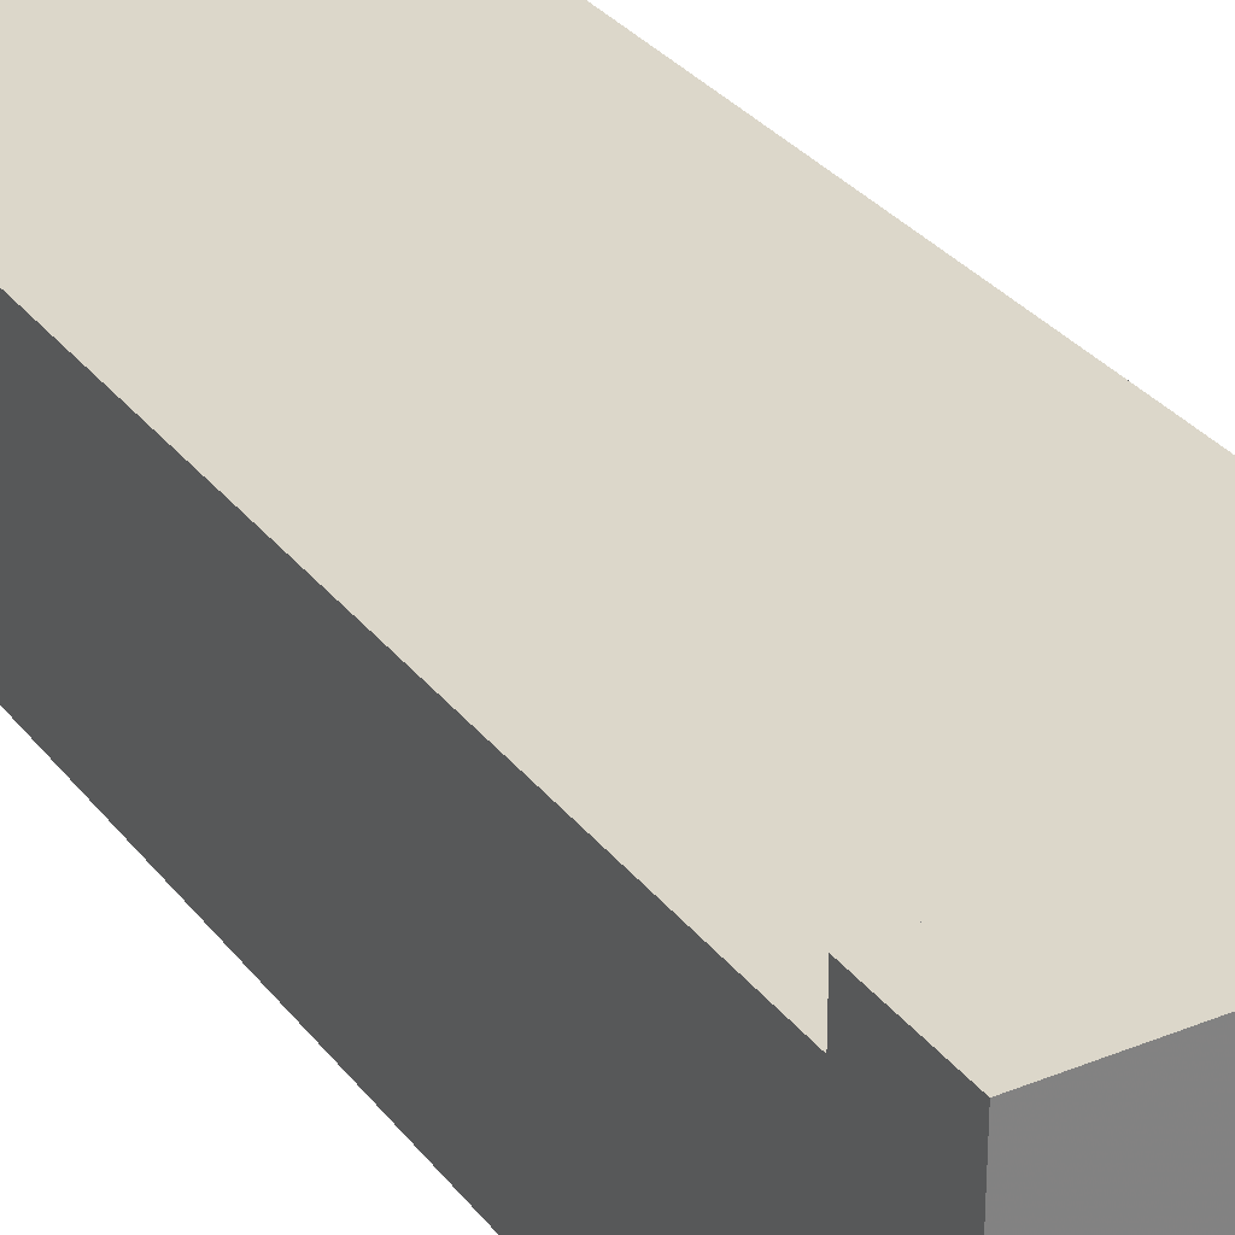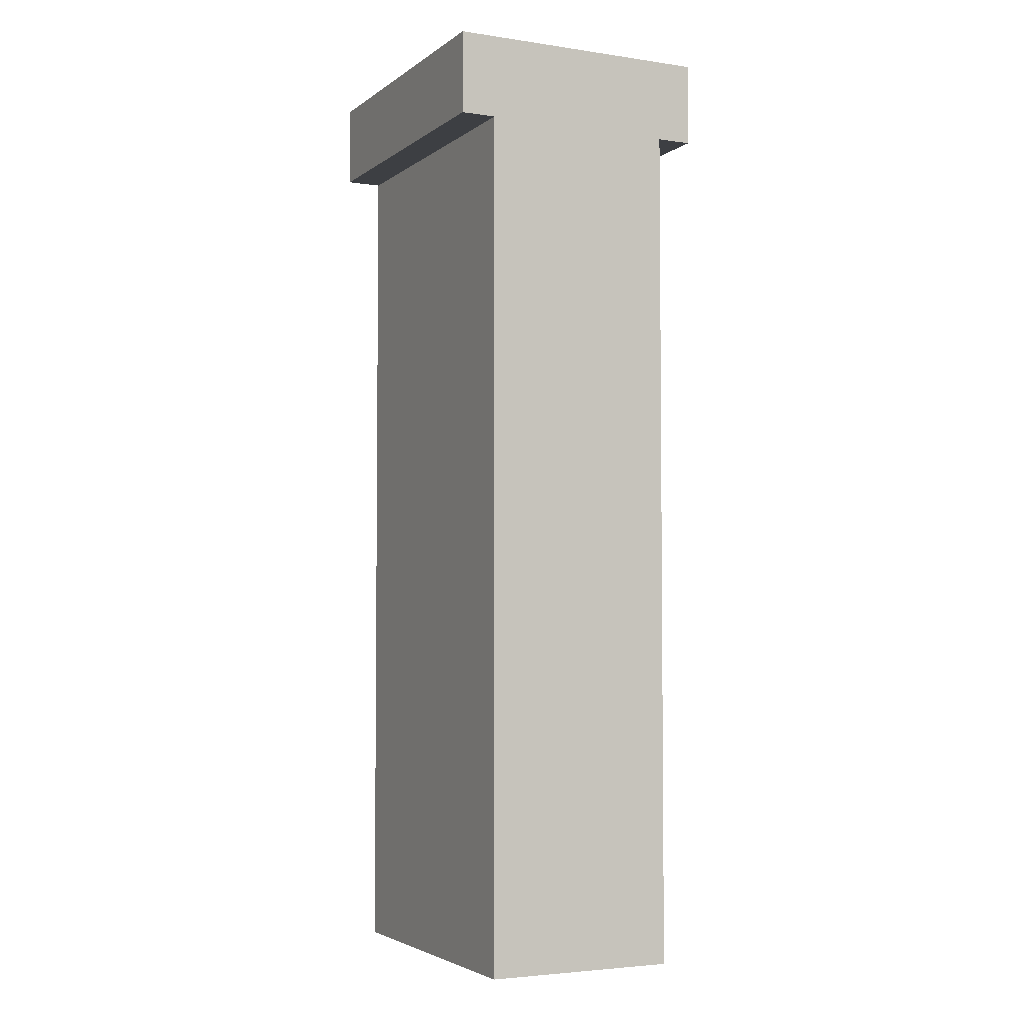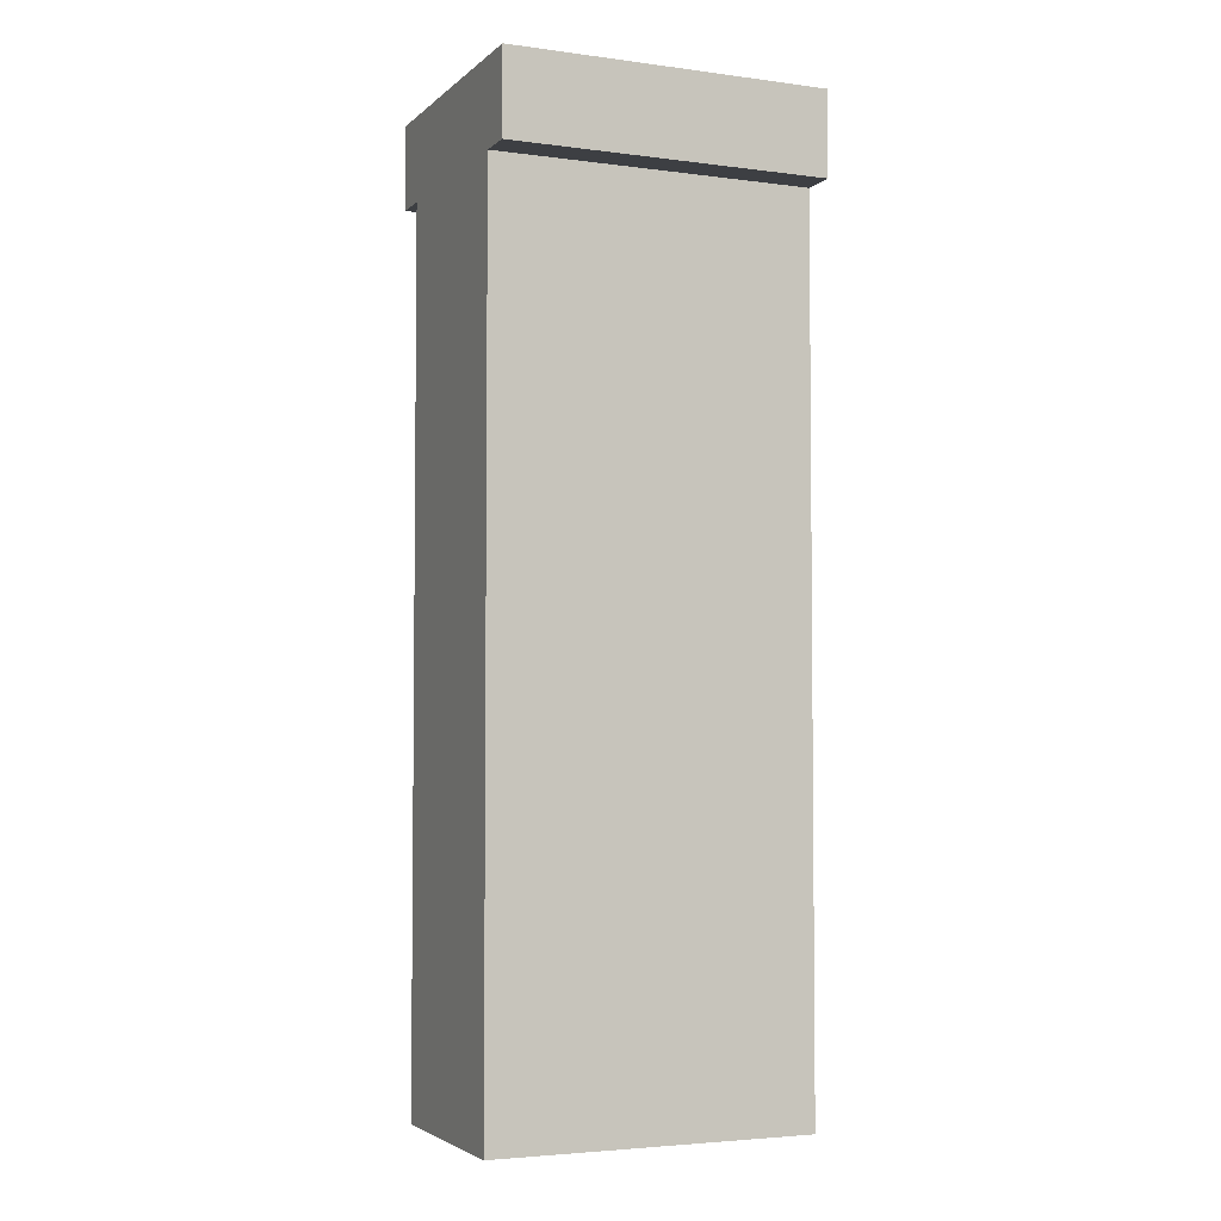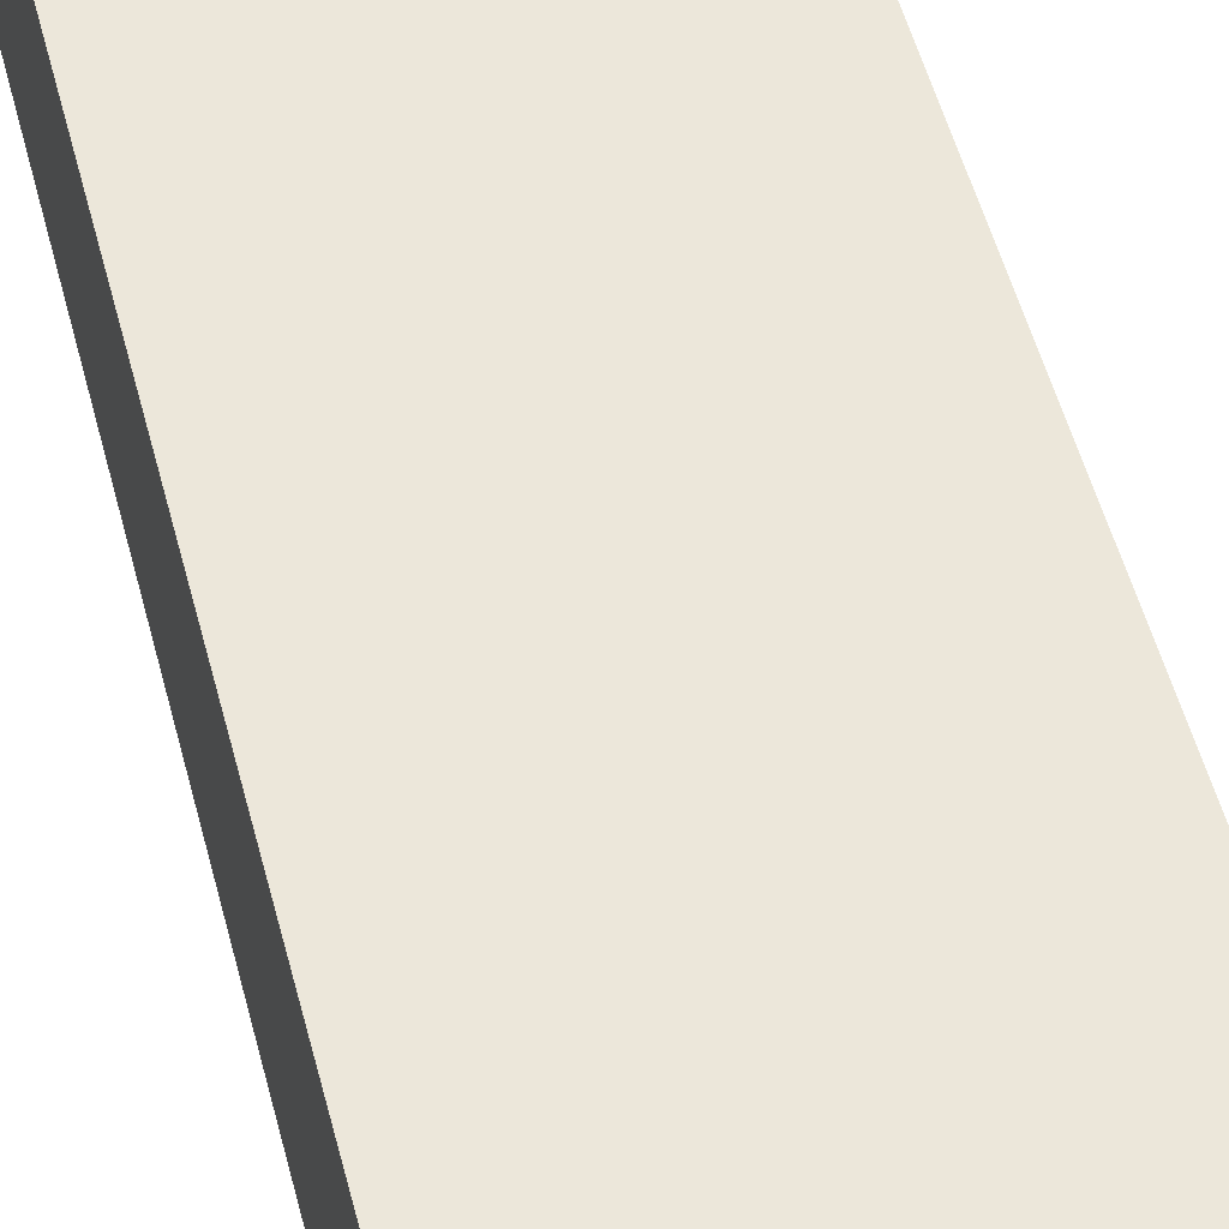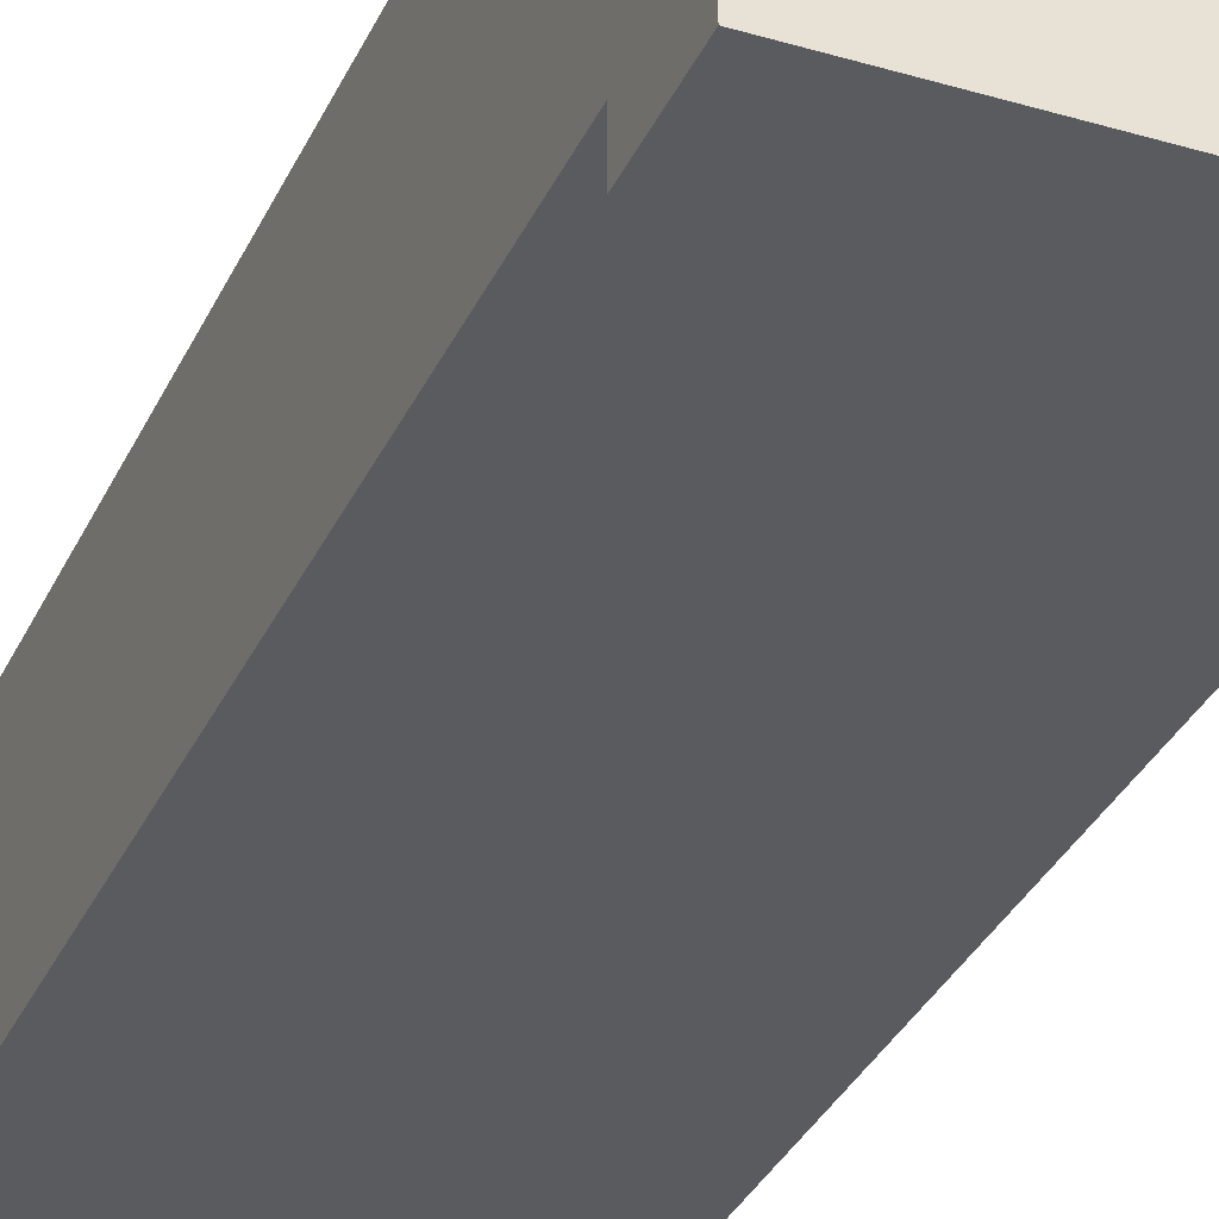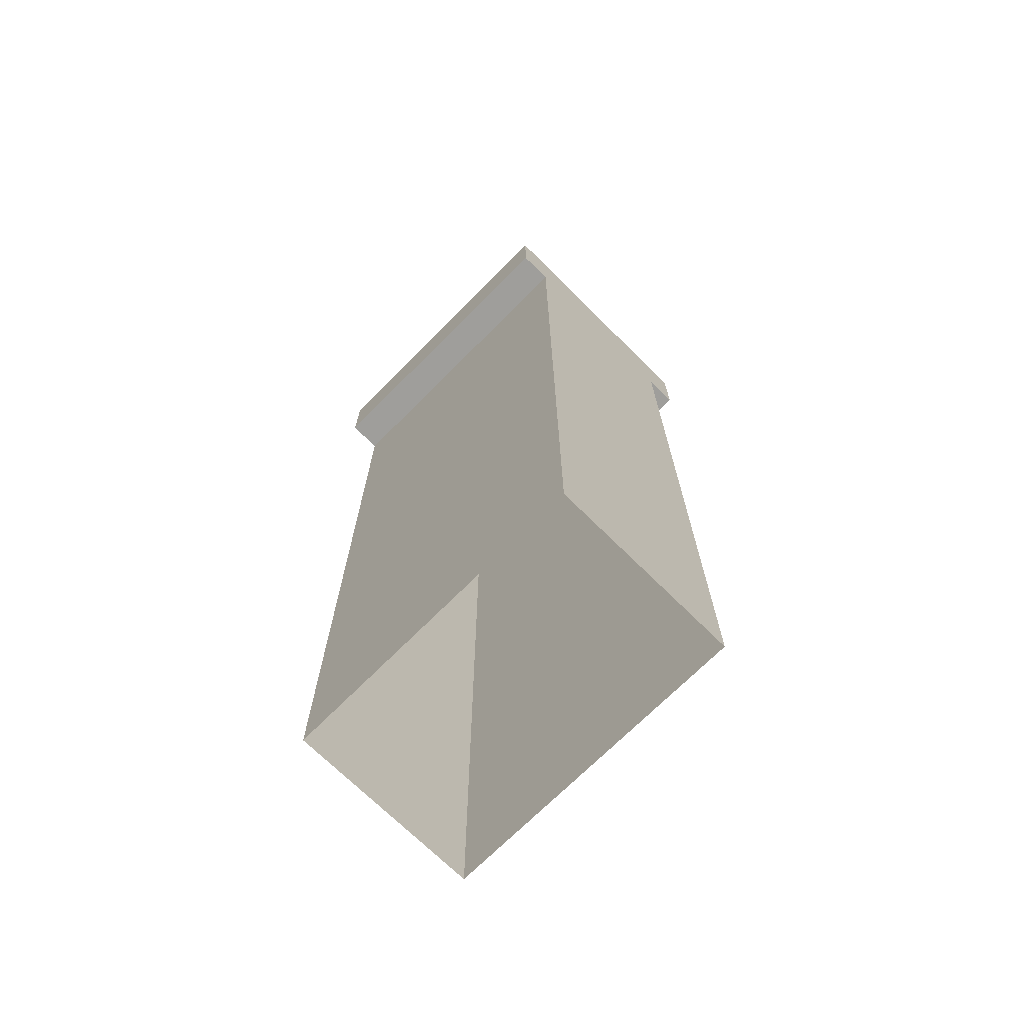
<metadata>
{"format":"obj","ext":"obj","renderer":"f3d","projection":"perspective","resolution":1024,"background":"white","views":[{"elev":30.4,"azim":149.6,"up":"+Z"},{"elev":-3.8,"azim":-116.0,"up":"+Y"},{"elev":-3.9,"azim":-23.5,"up":"+Y"},{"elev":52.2,"azim":165.6,"up":"+Z"},{"elev":-33.4,"azim":158.0,"up":"+Z"},{"elev":-70.8,"azim":-134.8,"up":"+Y"}]}
</metadata>
<code>
v -16.35 160.8 11.88
v 29.49 160.8 11.88
v 29.49 160.8 -11.88
v -16.35 160.8 -11.88
v -29.49 0 -11.88
v -29.49 0 11.88
v -29.49 46.49 11.88
v -29.49 46.49 -11.88
v -29.49 92.99 11.88
v -29.49 92.99 -11.88
v -29.49 139.5 11.88
v -29.49 139.5 -11.88
v -29.49 160.8 11.88
v -29.49 160.8 -11.88
v -16.35 0 18.07
v 29.49 0 18.07
v 29.49 46.49 18.07
v -16.35 46.49 18.07
v 29.49 92.99 18.07
v -16.35 92.99 18.07
v 29.49 139.5 18.07
v -16.35 139.5 18.07
v 29.49 160.8 18.07
v -16.35 160.8 18.07
v -29.49 46.49 18.07
v -29.49 0 18.07
v -29.49 139.5 18.07
v -29.49 92.99 18.07
v -29.49 160.8 18.07
v -16.35 46.49 -18.07
v 29.49 46.49 -18.07
v 29.49 0 -18.07
v -16.35 0 -18.07
v -16.35 139.5 -18.07
v 29.49 139.5 -18.07
v 29.49 92.99 -18.07
v -16.35 92.99 -18.07
v -16.35 160.8 -18.07
v 29.49 160.8 -18.07
v -29.49 0 -18.07
v -29.49 46.49 -18.07
v -29.49 92.99 -18.07
v -29.49 139.5 -18.07
v -29.49 160.8 -18.07
v 29.49 160.8 24.69
v 29.49 176.3 24.69
v 29.49 176.3 -24.69
v 29.49 160.8 -24.69
v -29.49 176.3 24.69
v -29.49 176.3 -24.69
v -29.49 160.8 -24.69
v -29.49 160.8 24.69
f 15 16 17 18
f 1 2 3 4
f 30 31 32 33
f 5 6 7 8
f 20 19 21 22
f 10 9 11 12
f 34 35 36 37
f 18 17 19 20
f 8 7 9 10
f 37 36 31 30
f 22 21 23 24
f 35 34 38 39
f 12 11 13 14
f 15 18 25 26
f 30 33 40 41
f 20 22 27 28
f 34 37 42 43
f 18 20 28 25
f 37 30 41 42
f 22 24 29 27
f 1 4 14 13
f 38 34 43 44
f 2 1 24 23
f 7 6 26 25
f 11 9 28 27
f 9 7 25 28
f 1 13 29 24
f 13 11 27 29
f 4 3 39 38
f 5 8 41 40
f 10 12 43 42
f 8 10 42 41
f 12 14 44 43
f 14 4 38 44
f 23 21 35 39
f 21 19 36 35
f 19 17 31 36
f 17 16 32 31
f 45 48 47 46
f 49 46 47 50
f 51 50 47 48
f 52 51 48 45
f 49 52 45 46
f 50 51 52 49

</code>
